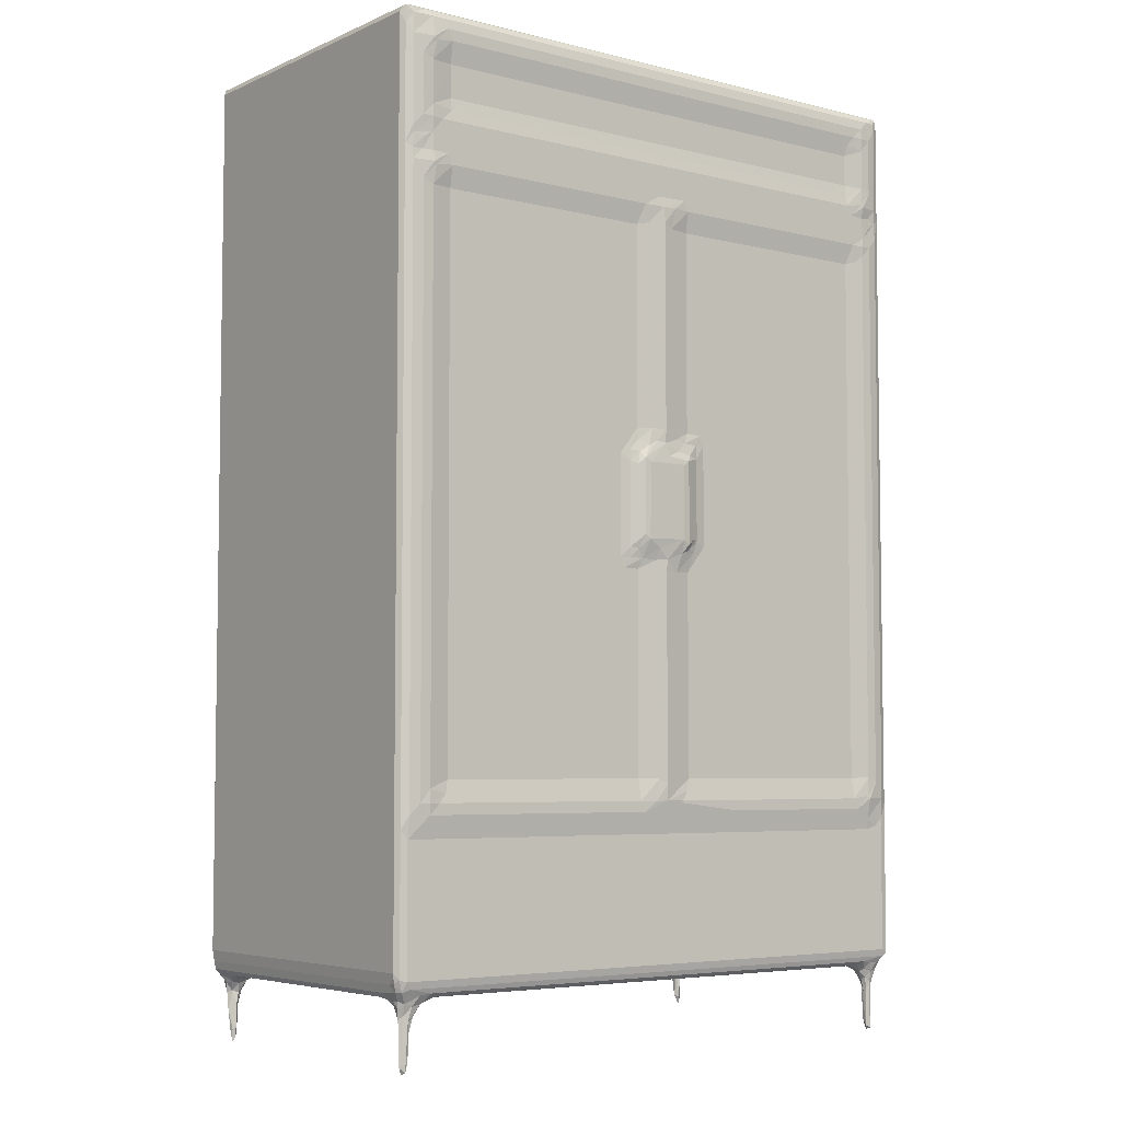
<metadata>
{"format":"obj","ext":"obj","renderer":"f3d","projection":"perspective","resolution":1024,"background":"white","views":[{"elev":-5.3,"azim":-37.7,"up":"+Z"}]}
</metadata>
<code>
v -0.184 -0.05614 -0.2209
v -0.1824 -0.05439 -0.22
v -0.185 -0.05334 -0.2222
v -0.187 -0.05439 -0.2179
v -0.1855 -0.056 -0.216
v -0.1823 -0.05581 -0.2153
v -0.1826 -0.05274 -0.2171
v -0.1855 -0.0529 -0.2178
v -0.1839 -0.05154 -0.2119
v -0.1879 -0.05439 -0.1922
v -0.186 -0.05669 -0.1899
v -0.1833 -0.05747 -0.1932
v -0.1819 -0.05638 -0.1986
v -0.1818 -0.0526 -0.1987
v -0.1892 -0.05616 -0.1863
v -0.187 -0.05917 -0.1832
v -0.1821 -0.05918 -0.1849
v -0.18 -0.05714 -0.1906
v -0.1797 -0.05407 -0.1906
v -0.1757 -0.05821 -0.1839
v -0.1755 -0.05439 -0.1847
v -0.1835 -0.05077 -0.1922
v -0.186 -0.0524 -0.1924
v -0.1821 -0.04758 -0.1855
v -0.1876 -0.05006 -0.185
v -0.1809 -0.05207 -0.1936
v -0.1773 -0.04951 -0.1858
v -0.1909 -0.06267 -0.1766
v -0.1931 -0.05959 -0.1766
v -0.1947 -0.06047 -0.1717
v -0.1932 -0.0637 -0.1696
v -0.1889 -0.06462 -0.1709
v -0.1858 -0.06348 -0.1751
v -0.1901 -0.05758 -0.1817
v -0.1905 -0.0533 -0.182
v -0.1941 -0.05518 -0.1726
v -0.1953 -0.0606 -0.1661
v -0.1907 -0.04686 -0.1812
v -0.1929 -0.04534 -0.1776
v -0.1908 -0.03997 -0.1804
v -0.1876 -0.04248 -0.1818
v -0.1932 -0.0637 -0.0883
v -0.1877 -0.03559 -0.181
v -0.178 -0.06165 -0.1788
v -0.1823 -0.0428 -0.1826
v -0.1758 -0.04248 -0.1818
v -0.1715 -0.06226 -0.1781
v -0.1671 -0.05916 -0.1804
v -0.1693 -0.05504 -0.181
v -0.1692 -0.04216 -0.181
v -0.1891 -0.06462 -0.09371
v -0.1791 -0.0349 -0.181
v -0.1693 -0.03558 -0.181
v -0.1953 0.1402 -0.166
v -0.1908 0.1178 -0.1804
v -0.1876 0.1149 -0.181
v 0.1595 -0.04873 -0.181
v 0.1806 -0.06345 -0.1752
v 0.1639 -0.06227 -0.1781
v 0.1791 -0.06462 -0.1709
v -0.1889 -0.06579 -0.08057
v -0.1759 -0.06697 -0.08057
v -0.1953 -0.0606 0.3725
v -0.1824 -0.06696 -0.074
v -0.1758 -0.06755 -0.07399
v -0.1758 -0.06696 -0.06607
v -0.1693 -0.06696 -0.07399
v -0.1647 -0.066 -0.06858
v -0.1627 -0.06462 -0.06086
v 0.166 -0.06462 -0.09372
v -0.02131 -0.06697 -0.08055
v -0.02461 -0.06462 -0.06086
v -0.03475 -0.06462 0.06458
v -0.1889 -0.06579 0.2876
v -0.1824 -0.06697 0.2777
v -0.1759 -0.06697 0.2745
v -0.02462 -0.06696 -0.07399
v -0.004896 -0.06814 -0.07399
v -0.001591 -0.06697 -0.08054
v -0.01342 -0.06797 -0.07418
v -0.01058 -0.06713 -0.06106
v -0.004919 -0.06814 -0.0642
v -0.004893 -0.06814 0.06408
v -0.03777 -0.06462 0.07065
v -0.02462 -0.06461 0.06408
v -0.01279 -0.06673 0.06997
v -0.03114 -0.06526 0.07072
v -0.03108 -0.0659 0.0773
v -0.02197 -0.06606 0.07073
v -0.0256 -0.06678 0.07628
v -0.01082 -0.06899 0.07734
v -0.004183 -0.06822 0.0709
v -0.1932 -0.06367 0.2964
v -0.1627 -0.06462 0.2745
v -0.1759 -0.06814 0.2875
v -0.1742 -0.06789 0.2859
v -0.1627 -0.06696 0.2876
v -0.01936 -0.06696 0.2876
v -0.01911 -0.06986 0.08231
v -0.02222 -0.0694 0.08492
v 0.007872 -0.0699 0.08354
v -0.01794 -0.0699 0.1291
v -0.02207 -0.06945 0.1313
v -0.02659 -0.06766 0.1272
v 0.008153 -0.0699 0.1291
v -0.02449 -0.0669 0.135
v -0.0177 -0.06763 0.1395
v -0.0053 -0.06822 0.1416
v -0.002946 -0.06928 0.1336
v -0.03771 -0.06462 0.1331
v -0.03108 -0.0659 0.1294
v -0.03114 -0.06526 0.136
v -0.02462 -0.06462 0.1495
v -0.02456 -0.06526 0.1426
v -0.01436 -0.06645 0.1502
v -0.01147 -0.06761 0.1426
v -0.004893 -0.06814 0.1495
v -0.005395 -0.06805 0.2875
v -0.02462 -0.06462 0.2745
v -0.01693 -0.066 0.2764
v -0.00486 -0.06814 0.2778
v -0.1889 -0.0652 0.2942
v -0.1881 -0.06549 0.3029
v -0.1889 -0.06579 0.3073
v -0.1932 -0.06371 0.3657
v -0.1889 -0.06577 0.3603
v -0.1824 -0.06579 0.2942
v -0.1824 -0.06638 0.3007
v -0.1758 -0.06697 0.2941
v -0.1764 -0.06696 0.305
v -0.183 -0.06697 0.3139
v -0.1761 -0.06755 0.3135
v -0.1658 -0.06698 0.2936
v -0.1694 -0.06697 0.3132
v -0.1828 -0.06698 0.3503
v -0.1757 -0.06688 0.3213
v -0.1766 -0.06696 0.3469
v -0.1627 -0.06579 0.3197
v -0.1627 -0.06462 0.3271
v -0.1627 -0.06462 0.3468
v -0.1926 -0.06357 0.3762
v -0.1883 -0.06468 0.3727
v -0.1932 -0.0606 0.3762
v -0.1889 -0.0606 0.3778
v -0.1745 -0.06789 0.3583
v -0.176 -0.06816 0.3601
v -0.1762 -0.06579 0.3725
v -0.1629 -0.06697 0.36
v -0.166 -0.06697 0.3666
v -0.1792 -0.0637 0.3762
v -0.1889 0.1402 0.3778
v 0.1791 -0.0606 0.3778
v -0.008835 0.03699 0.3778
v 0.1529 -0.06462 0.3468
v -0.008979 -0.06697 0.2936
v -0.1929 0.1287 -0.1776
v -0.1941 0.1402 -0.1726
v -0.1835 0.1321 -0.2194
v -0.1835 0.134 -0.2187
v -0.1847 0.1332 -0.2217
v -0.1857 0.1339 -0.2147
v -0.1854 0.1318 -0.2138
v -0.1839 0.1352 -0.2141
v -0.1839 0.1303 -0.212
v -0.1823 0.1325 -0.2166
v -0.1875 0.1336 -0.2018
v -0.186 0.1316 -0.1904
v -0.1839 0.1299 -0.1988
v -0.1852 0.1354 -0.2081
v -0.1857 0.1357 -0.199
v -0.1818 0.132 -0.1988
v -0.1822 0.1354 -0.2102
v -0.1816 0.1361 -0.1958
v -0.188 0.1347 -0.1915
v -0.1829 0.1295 -0.1915
v -0.1894 0.1334 -0.1856
v -0.1885 0.1279 -0.1845
v -0.1843 0.127 -0.1856
v -0.1858 0.1376 -0.1918
v -0.1822 0.1404 -0.1847
v -0.1876 0.1391 -0.1844
v -0.18 0.1315 -0.1907
v -0.1797 0.1347 -0.1906
v -0.1774 0.1291 -0.1844
v -0.1755 0.1355 -0.1847
v -0.1773 0.1392 -0.1852
v -0.1907 0.1245 -0.1812
v -0.1876 0.1224 -0.1826
v -0.1905 0.1311 -0.182
v -0.1907 0.1376 -0.1812
v -0.1908 0.1416 -0.1792
v -0.1929 0.1402 -0.1776
v -0.1758 0.1222 -0.181
v -0.1693 0.1288 -0.181
v -0.1824 0.1223 -0.1818
v -0.1693 0.1354 -0.181
v -0.1693 0.1402 -0.181
v -0.1906 0.143 -0.1795
v -0.1877 0.1429 -0.1792
v -0.1888 0.1434 -0.177
v -0.1932 0.1429 -0.166
v -0.1806 0.1428 -0.1809
v -0.1693 0.1429 -0.1804
v 0.1791 0.1434 -0.1776
v 0.1595 0.1402 -0.181
v 0.1661 0.1429 -0.1804
v -0.1932 0.1429 0.3762
v -0.1889 0.1434 0.3725
v -0.08358 0.1434 0.2052
v 0.04017 0.1434 0.0288
v -0.1953 0.1402 0.3725
v -0.191 0.1429 0.3762
v 0.1726 0.1402 0.3778
v 0.1595 -0.05504 -0.181
v 0.1617 -0.05916 -0.1804
v 0.1595 0.1156 -0.181
v 0.1661 -0.04216 -0.181
v 0.1779 -0.03488 -0.181
v 0.1726 -0.05554 -0.2197
v 0.1741 -0.05723 -0.192
v 0.1757 -0.05587 -0.2211
v 0.1772 -0.05439 -0.2179
v 0.1749 -0.05297 -0.2222
v 0.1728 -0.05273 -0.2159
v 0.1742 -0.05155 -0.2119
v 0.1758 -0.05283 -0.2141
v 0.1721 -0.05646 -0.1964
v 0.172 -0.05439 -0.1986
v 0.1781 -0.05438 -0.1922
v 0.1699 -0.05407 -0.1906
v 0.1702 -0.05721 -0.1884
v 0.1658 -0.05645 -0.1847
v 0.1681 -0.05886 -0.183
v 0.1734 -0.05918 -0.1849
v 0.1763 -0.05653 -0.1922
v 0.1783 -0.05821 -0.1836
v 0.1794 -0.0541 -0.1863
v 0.1717 -0.05223 -0.1925
v 0.1742 -0.05088 -0.1922
v 0.1734 -0.04758 -0.1855
v 0.1675 -0.05006 -0.1844
v 0.1762 -0.05239 -0.1945
v 0.1778 -0.04951 -0.1864
v 0.1704 -0.06165 -0.1788
v 0.1762 -0.06104 -0.1796
v 0.1726 -0.04248 -0.1818
v 0.1778 -0.0428 -0.1826
v 0.1793 -0.06461 -0.08684
v 0.1834 -0.06366 -0.1736
v 0.1849 -0.06047 -0.1717
v 0.1821 -0.06016 -0.1764
v 0.181 -0.05728 -0.1812
v 0.1831 -0.05504 -0.1764
v 0.1807 -0.05443 -0.1808
v 0.1843 -0.05481 -0.1726
v 0.1855 -0.0606 -0.1661
v 0.1831 -0.04708 -0.1777
v 0.1807 -0.04905 -0.182
v 0.1809 -0.04248 -0.1812
v 0.1834 -0.06371 -0.07735
v 0.1855 0.1402 -0.1661
v 0.181 -0.03558 -0.1804
v 0.1843 0.1402 -0.1726
v 0.1831 0.1401 -0.1776
v 0.00791 -0.067 -0.07421
v 0.01229 -0.06605 -0.06843
v 0.01486 -0.06462 -0.06079
v 0.1562 -0.06697 -0.08053
v 0.1529 -0.06696 -0.07399
v 0.1529 -0.06462 -0.06086
v 0.00461 -0.06644 0.0634
v 0.01483 -0.06462 0.06408
v 0.02793 -0.06462 0.08043
v 0.007439 -0.06796 0.07509
v 0.01895 -0.06543 0.0764
v 0.01393 -0.0669 0.07739
v 0.1661 -0.0658 -0.08712
v 0.1738 -0.06462 -0.09172
v 0.1661 -0.06814 -0.07399
v 0.1644 -0.0679 -0.07235
v 0.1661 -0.06697 -0.06085
v 0.1791 -0.06579 -0.07404
v 0.1726 -0.06697 -0.06412
v 0.1855 0.1099 -0.03931
v 0.1855 0.02377 0.1334
v 0.01237 -0.06943 0.08066
v 0.0168 -0.06766 0.08395
v 0.02092 -0.06601 0.134
v 0.01193 -0.06952 0.1317
v 0.00512 -0.0679 0.1373
v 0.01471 -0.06756 0.1355
v 0.0213 -0.0659 0.08387
v 0.02798 -0.06462 0.143
v 0.004618 -0.06644 0.1448
v 0.01196 -0.06595 0.143
v 0.02135 -0.06526 0.1426
v 0.01483 -0.06461 0.1495
v 0.02504 -0.06462 0.149
v 0.1529 -0.06462 0.2745
v 0.0008084 -0.06712 0.2747
v 0.01483 -0.06461 0.2745
v 0.003655 -0.06797 0.2878
v 0.01482 -0.06696 0.2876
v 0.1582 -0.06696 0.2876
v 0.1855 -0.0606 0.3725
v 0.1606 -0.06599 0.2764
v 0.1726 -0.06696 0.2876
v 0.1661 -0.06696 0.281
v 0.1791 -0.06579 0.2942
v 0.1661 -0.06755 0.2876
v 0.1834 -0.06367 0.3072
v 0.01162 -0.06697 0.2939
v 0.1531 -0.06462 0.3271
v 0.1529 -0.06697 0.3132
v 0.1661 -0.06697 0.3666
v 0.1548 -0.06597 0.3544
v 0.1726 -0.06579 0.3725
v 0.1529 -0.06579 0.3197
v 0.1595 -0.06697 0.36
v 0.1819 -0.06371 0.3762
v 0.1674 -0.06697 0.2933
v 0.1566 -0.06697 0.3073
v 0.1657 -0.06694 0.3063
v 0.1649 -0.06788 0.3152
v 0.1664 -0.06814 0.3135
v 0.1726 -0.06638 0.3007
v 0.179 -0.06514 0.305
v 0.1726 -0.06579 0.3073
v 0.1791 -0.06579 0.3139
v 0.1666 -0.06697 0.3265
v 0.1664 -0.06694 0.3519
v 0.173 -0.06699 0.3236
v 0.1732 -0.06696 0.3599
v 0.1664 -0.06755 0.36
v 0.1791 -0.06578 0.3666
v 0.1791 -0.0652 0.3725
v 0.1834 -0.0637 0.3725
v 0.1834 -0.06215 0.3762
v 0.1855 0.1056 0.3725
v 0.1791 0.1056 0.3778
v 0.1834 0.1043 0.3762
v 0.1595 0.1288 -0.181
v 0.1779 0.1156 -0.181
v 0.1693 0.1149 -0.181
v 0.181 0.1222 -0.1804
v 0.1724 0.1335 -0.2153
v 0.1738 0.1334 -0.2181
v 0.1742 0.1352 -0.2141
v 0.1721 0.1316 -0.1969
v 0.1742 0.1309 -0.2163
v 0.1758 0.1326 -0.2199
v 0.1752 0.1333 -0.2215
v 0.1758 0.132 -0.2119
v 0.1762 0.1341 -0.2128
v 0.172 0.1337 -0.1987
v 0.1742 0.1296 -0.1922
v 0.1725 0.1354 -0.2085
v 0.1754 0.1354 -0.2099
v 0.1723 0.1357 -0.1989
v 0.1777 0.1336 -0.2027
v 0.1762 0.1316 -0.1927
v 0.1761 0.1356 -0.2009
v 0.1699 0.1347 -0.1906
v 0.1702 0.1314 -0.1885
v 0.1658 0.1333 -0.1847
v 0.1659 0.1279 -0.1837
v 0.1712 0.127 -0.1855
v 0.1763 0.1371 -0.1926
v 0.1712 0.1377 -0.1906
v 0.1736 0.1404 -0.1847
v 0.1675 0.1391 -0.1838
v 0.1782 0.1347 -0.1915
v 0.1772 0.1291 -0.185
v 0.1796 0.1356 -0.1856
v 0.1778 0.1392 -0.1858
v 0.1595 0.1222 -0.181
v 0.1661 0.1223 -0.1818
v 0.1595 0.1354 -0.181
v 0.1725 0.1224 -0.1826
v 0.1778 0.1223 -0.1818
v 0.1809 0.1289 -0.1812
v 0.1807 0.1355 -0.182
v 0.1812 0.143 -0.1798
v 0.1726 0.1429 -0.1804
v 0.1834 0.1429 -0.1682
v 0.1855 0.1402 0.3665
v 0.1726 0.1434 0.3665
v 0.1791 0.1434 0.3665
v 0.1834 0.1429 0.3643
v 0.1726 0.1434 0.3725
v 0.1704 0.1429 0.3762
v 0.1791 0.1087 0.3725
v 0.177 0.1082 0.3762
v 0.1834 0.1082 0.3706
v 0.1823 0.1427 0.3754
f 1 3 2
f 1 4 3
f 1 5 4
f 1 2 6
f 3 7 2
f 3 8 7
f 3 4 8
f 8 9 7
f 6 2 7
f 5 10 4
f 5 11 10
f 5 12 11
f 5 1 12
f 6 14 13
f 1 6 13
f 1 13 12
f 11 15 10
f 11 16 15
f 11 17 16
f 11 12 17
f 13 19 18
f 13 14 19
f 12 13 18
f 18 21 20
f 18 19 21
f 12 20 17
f 12 18 20
f 8 22 9
f 4 10 8
f 8 23 22
f 10 23 8
f 6 7 14
f 9 22 7
f 22 14 7
f 23 24 22
f 23 25 24
f 10 25 23
f 10 15 25
f 14 26 19
f 22 26 14
f 19 27 21
f 19 26 27
f 22 27 26
f 22 24 27
f 28 30 29
f 28 31 30
f 28 32 31
f 28 33 32
f 34 29 35
f 34 28 29
f 34 16 28
f 34 15 16
f 34 35 15
f 29 30 36
f 31 37 30
f 30 37 36
f 35 39 38
f 35 29 39
f 35 25 15
f 35 38 25
f 29 36 39
f 38 39 40
f 38 41 25
f 38 40 41
f 31 42 37
f 31 32 42
f 40 43 41
f 33 28 16
f 33 16 44
f 17 44 16
f 17 20 44
f 25 45 24
f 25 41 45
f 24 46 27
f 24 45 46
f 33 44 47
f 20 47 44
f 20 48 47
f 20 49 48
f 20 21 49
f 21 50 49
f 21 27 50
f 27 46 50
f 41 52 45
f 41 43 52
f 45 52 46
f 52 43 53
f 46 53 50
f 46 52 53
f 36 37 54
f 40 39 55
f 40 55 43
f 50 53 49
f 53 43 49
f 43 56 49
f 49 56 57
f 33 58 32
f 33 47 58
f 58 47 59
f 48 59 47
f 58 60 32
f 42 32 51
f 42 51 61
f 51 62 61
f 61 62 64
f 62 65 64
f 64 65 66
f 62 67 65
f 65 68 66
f 65 67 68
f 68 69 66
f 37 63 54
f 51 32 70
f 51 71 62
f 51 70 71
f 62 71 67
f 69 72 73
f 42 63 37
f 42 61 74
f 61 75 74
f 61 64 75
f 64 66 75
f 75 66 76
f 66 69 76
f 32 60 70
f 67 72 68
f 71 77 67
f 67 77 72
f 68 72 69
f 71 70 78
f 70 79 78
f 71 80 77
f 77 81 72
f 77 80 81
f 71 78 80
f 80 82 81
f 80 78 82
f 81 82 83
f 72 85 73
f 85 72 86
f 72 81 86
f 73 87 84
f 84 87 88
f 81 83 86
f 73 89 87
f 73 85 89
f 87 90 88
f 87 89 90
f 85 86 89
f 89 86 91
f 86 83 92
f 86 92 91
f 42 93 63
f 42 74 93
f 76 69 94
f 69 73 94
f 74 75 95
f 75 76 96
f 75 96 95
f 94 97 76
f 76 97 96
f 94 98 97
f 99 100 90
f 99 89 91
f 99 90 89
f 91 101 99
f 99 101 102
f 100 102 103
f 100 99 102
f 103 104 100
f 102 101 105
f 103 107 106
f 103 106 104
f 102 108 103
f 102 109 108
f 73 110 94
f 73 84 110
f 84 88 110
f 110 88 111
f 88 90 100
f 88 104 111
f 88 100 104
f 110 111 112
f 110 112 113
f 110 113 94
f 111 106 112
f 111 104 106
f 112 114 113
f 112 106 114
f 106 107 114
f 114 115 113
f 114 107 115
f 107 103 116
f 103 108 116
f 107 116 115
f 116 117 115
f 116 108 117
f 115 117 118
f 94 119 98
f 94 113 119
f 113 115 120
f 115 118 120
f 113 120 119
f 118 117 121
f 119 120 98
f 120 118 98
f 93 74 122
f 93 122 123
f 93 123 124
f 93 125 63
f 93 126 125
f 93 124 126
f 74 127 122
f 74 95 127
f 122 128 123
f 122 127 128
f 95 129 127
f 127 130 128
f 127 129 130
f 124 123 131
f 128 130 123
f 123 132 131
f 123 130 132
f 95 133 129
f 95 96 133
f 129 133 130
f 96 97 133
f 133 134 130
f 130 134 132
f 124 135 126
f 124 131 135
f 131 132 136
f 131 137 135
f 131 136 137
f 132 134 136
f 134 138 136
f 136 138 139
f 136 140 137
f 136 139 140
f 125 141 63
f 125 142 141
f 125 126 142
f 141 144 143
f 141 143 63
f 135 137 145
f 126 135 146
f 126 146 147
f 135 145 146
f 137 148 145
f 137 140 148
f 146 145 149
f 145 148 149
f 126 147 142
f 141 150 144
f 142 150 141
f 142 147 150
f 146 149 147
f 97 98 133
f 133 98 134
f 150 152 144
f 140 139 154
f 144 153 151
f 98 155 134
f 98 118 155
f 144 152 153
f 55 39 156
f 39 36 156
f 55 56 43
f 156 36 157
f 36 54 157
f 158 160 159
f 160 161 159
f 160 162 161
f 160 158 162
f 161 163 159
f 162 158 164
f 159 163 165
f 158 165 164
f 158 159 165
f 162 166 161
f 162 167 166
f 162 168 167
f 162 164 168
f 161 166 169
f 161 169 163
f 166 170 169
f 164 171 168
f 164 165 171
f 165 172 171
f 163 172 165
f 163 169 172
f 171 172 173
f 169 173 172
f 169 170 173
f 167 174 166
f 167 168 175
f 167 176 174
f 167 177 176
f 167 178 177
f 167 175 178
f 166 179 170
f 166 174 179
f 179 181 180
f 174 181 179
f 174 176 181
f 171 183 182
f 168 182 175
f 168 171 182
f 182 185 184
f 182 183 185
f 175 184 178
f 175 182 184
f 171 173 183
f 170 179 173
f 183 186 185
f 183 173 186
f 179 186 173
f 179 180 186
f 55 156 187
f 55 188 56
f 55 187 188
f 187 156 189
f 187 177 188
f 187 189 177
f 189 156 190
f 189 176 177
f 189 190 176
f 190 192 191
f 190 156 192
f 190 181 176
f 190 191 181
f 156 157 192
f 56 193 194
f 56 188 195
f 188 178 195
f 188 177 178
f 56 195 193
f 195 184 193
f 195 178 184
f 193 184 194
f 184 196 194
f 184 185 196
f 185 197 196
f 185 186 197
f 56 194 197
f 194 196 197
f 198 200 199
f 191 192 198
f 191 199 181
f 191 198 199
f 192 157 198
f 198 201 200
f 157 201 198
f 157 54 201
f 199 200 202
f 181 202 180
f 181 199 202
f 180 202 186
f 202 204 203
f 202 200 204
f 186 203 197
f 186 202 203
f 56 197 57
f 197 205 57
f 197 203 205
f 203 204 206
f 205 203 206
f 201 207 200
f 54 207 201
f 207 208 200
f 200 209 210
f 63 211 54
f 54 211 207
f 200 208 209
f 143 144 207
f 63 143 207
f 207 144 151
f 63 207 211
f 207 212 208
f 207 151 212
f 153 213 151
f 48 49 214
f 49 57 214
f 48 215 59
f 48 214 215
f 219 221 220
f 221 223 222
f 221 219 223
f 223 219 224
f 222 223 226
f 224 226 223
f 224 225 226
f 219 220 227
f 227 228 219
f 221 222 229
f 227 230 228
f 227 231 230
f 227 220 231
f 231 232 230
f 231 233 232
f 231 234 233
f 231 220 234
f 221 229 235
f 220 221 235
f 235 237 236
f 235 229 237
f 220 236 234
f 220 235 236
f 224 238 225
f 219 238 224
f 219 228 238
f 222 226 229
f 238 239 225
f 228 230 238
f 238 240 239
f 238 241 240
f 230 241 238
f 230 232 241
f 229 226 242
f 225 242 226
f 225 239 242
f 229 243 237
f 229 242 243
f 239 243 242
f 239 240 243
f 215 233 59
f 215 232 233
f 215 214 232
f 214 241 232
f 214 57 241
f 57 217 241
f 58 59 244
f 233 244 59
f 233 234 244
f 58 244 245
f 234 245 244
f 234 236 245
f 241 246 240
f 241 217 246
f 240 247 243
f 240 246 247
f 217 218 246
f 246 218 247
f 249 251 250
f 58 249 60
f 58 251 249
f 58 245 251
f 252 253 251
f 252 254 253
f 236 251 245
f 236 252 251
f 236 254 252
f 236 237 254
f 251 255 250
f 251 253 255
f 249 250 256
f 250 255 256
f 254 257 253
f 254 258 257
f 237 258 254
f 237 243 258
f 253 257 255
f 258 259 257
f 243 259 258
f 243 247 259
f 249 256 260
f 60 249 260
f 259 262 257
f 247 262 259
f 247 218 262
f 257 263 255
f 255 263 256
f 262 264 257
f 257 264 263
f 79 265 78
f 265 266 78
f 78 266 267
f 266 265 267
f 82 78 83
f 79 269 265
f 265 269 270
f 265 270 267
f 79 268 269
f 78 267 271
f 267 272 271
f 272 267 273
f 83 78 271
f 83 271 92
f 92 101 91
f 271 274 92
f 92 274 101
f 271 275 274
f 271 272 275
f 274 275 276
f 272 273 275
f 267 270 273
f 70 277 79
f 79 277 268
f 60 248 70
f 248 278 70
f 277 279 268
f 70 278 277
f 278 248 277
f 60 260 248
f 268 280 269
f 268 279 280
f 270 269 281
f 269 280 281
f 279 277 282
f 279 283 280
f 279 282 283
f 277 248 282
f 280 283 281
f 248 260 282
f 261 284 256
f 256 284 285
f 101 274 286
f 286 276 287
f 286 274 276
f 286 287 288
f 101 286 105
f 286 288 289
f 105 286 289
f 109 290 108
f 102 105 109
f 109 289 290
f 105 289 109
f 289 288 291
f 289 291 290
f 276 292 287
f 276 275 292
f 287 292 288
f 275 273 292
f 292 273 288
f 288 273 293
f 108 290 294
f 290 295 294
f 108 294 117
f 290 291 295
f 291 296 295
f 291 288 296
f 295 297 294
f 295 298 297
f 295 296 298
f 288 293 296
f 296 293 298
f 273 298 293
f 273 299 298
f 117 294 300
f 294 301 300
f 294 297 301
f 297 298 301
f 117 300 121
f 121 302 118
f 121 300 302
f 300 301 303
f 300 303 302
f 298 299 301
f 301 304 303
f 273 270 299
f 270 281 299
f 260 256 305
f 256 285 305
f 301 299 304
f 299 281 306
f 281 283 307
f 283 282 307
f 306 281 308
f 281 307 308
f 307 282 309
f 282 260 309
f 299 306 304
f 306 310 304
f 306 308 310
f 308 307 310
f 260 305 311
f 309 260 311
f 118 312 155
f 118 302 312
f 155 312 134
f 302 303 312
f 138 313 139
f 139 313 154
f 134 314 138
f 148 315 149
f 149 315 147
f 154 316 140
f 140 316 148
f 315 317 147
f 147 317 150
f 303 304 312
f 312 304 134
f 134 304 314
f 314 318 138
f 138 318 313
f 316 319 148
f 148 319 315
f 150 320 152
f 317 320 150
f 304 322 314
f 304 321 322
f 321 323 322
f 304 310 321
f 322 324 314
f 322 325 324
f 322 323 325
f 310 307 321
f 321 326 323
f 307 309 321
f 321 327 326
f 321 309 327
f 323 326 328
f 323 329 325
f 323 328 329
f 326 327 328
f 328 327 329
f 314 330 318
f 314 324 330
f 318 330 313
f 313 330 331
f 325 332 324
f 325 329 332
f 324 332 330
f 330 332 331
f 331 332 333
f 332 329 333
f 309 311 327
f 327 311 329
f 313 331 154
f 154 331 316
f 316 334 319
f 316 331 334
f 319 334 315
f 333 329 335
f 331 333 334
f 334 333 315
f 333 335 315
f 315 336 317
f 315 335 336
f 317 336 320
f 329 311 335
f 311 305 337
f 335 311 337
f 335 337 336
f 337 338 320
f 337 305 338
f 320 338 152
f 336 337 320
f 305 339 338
f 339 341 338
f 152 338 341
f 152 341 340
f 57 205 216
f 57 216 217
f 217 216 218
f 216 205 342
f 216 344 343
f 216 343 218
f 263 261 256
f 262 345 264
f 218 345 262
f 218 343 345
f 346 348 347
f 346 350 349
f 346 347 350
f 352 350 347
f 352 351 350
f 351 354 353
f 351 352 354
f 347 354 352
f 347 348 354
f 350 351 353
f 349 355 346
f 349 350 356
f 346 355 357
f 346 358 348
f 346 357 358
f 357 359 358
f 355 359 357
f 353 354 360
f 350 353 356
f 353 360 361
f 356 353 361
f 354 358 360
f 348 358 354
f 360 358 362
f 358 359 362
f 349 363 355
f 349 364 363
f 349 356 364
f 364 365 363
f 364 366 365
f 364 367 366
f 364 356 367
f 359 369 368
f 355 369 359
f 355 363 369
f 369 370 368
f 369 371 370
f 363 371 369
f 363 365 371
f 361 360 372
f 361 374 373
f 361 372 374
f 356 373 367
f 356 361 373
f 360 368 372
f 360 362 368
f 359 368 362
f 372 375 374
f 372 368 375
f 368 370 375
f 216 342 376
f 216 377 344
f 216 376 377
f 376 366 377
f 376 342 366
f 342 205 378
f 342 365 366
f 342 378 365
f 378 371 365
f 378 205 371
f 344 377 379
f 377 367 379
f 377 366 367
f 344 380 343
f 344 379 380
f 379 373 380
f 379 367 373
f 343 380 345
f 345 381 264
f 380 381 345
f 380 373 381
f 381 382 264
f 373 382 381
f 373 374 382
f 382 383 264
f 374 383 382
f 374 375 383
f 205 206 371
f 206 204 384
f 371 384 370
f 371 206 384
f 384 204 383
f 370 383 375
f 370 384 383
f 264 383 263
f 263 385 261
f 263 383 385
f 204 385 383
f 204 200 210
f 284 261 386
f 261 385 386
f 210 209 387
f 285 284 305
f 204 210 388
f 210 387 388
f 386 385 389
f 204 389 385
f 204 388 389
f 209 208 387
f 151 213 212
f 153 152 213
f 305 284 339
f 284 386 339
f 213 152 340
f 387 208 390
f 208 391 390
f 208 212 391
f 213 391 212
f 387 392 388
f 387 390 392
f 390 393 392
f 390 391 393
f 213 393 391
f 213 340 393
f 386 394 339
f 386 389 394
f 388 394 389
f 388 392 394
f 339 395 341
f 339 394 395
f 392 395 394
f 392 393 395
f 340 395 393
f 340 341 395

</code>
